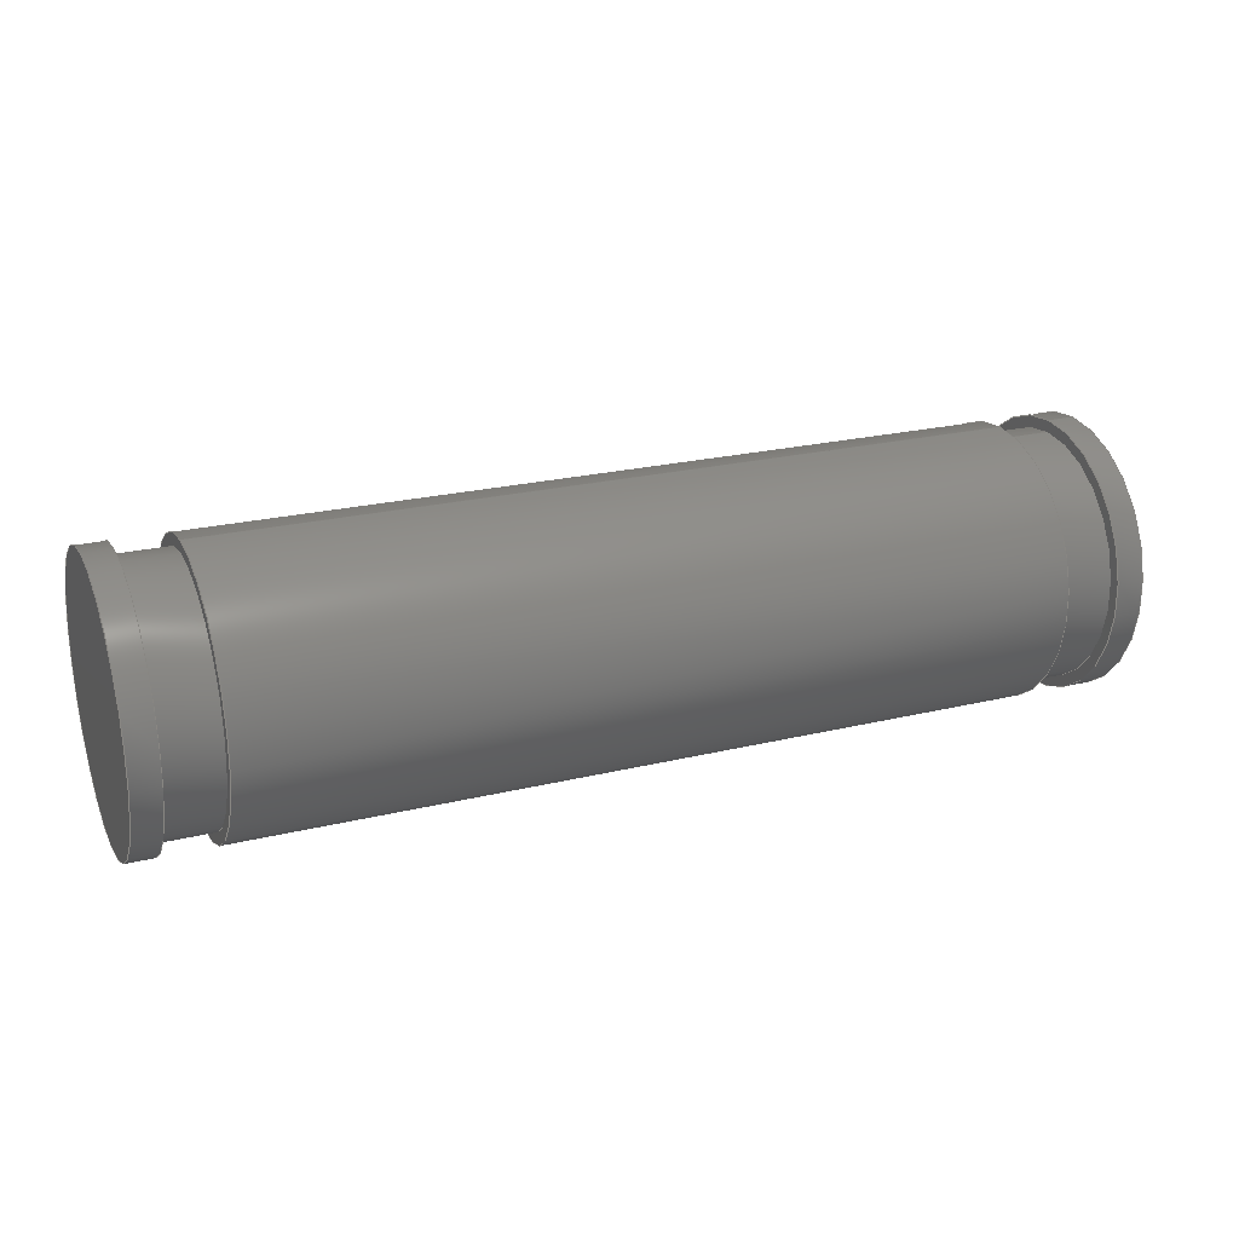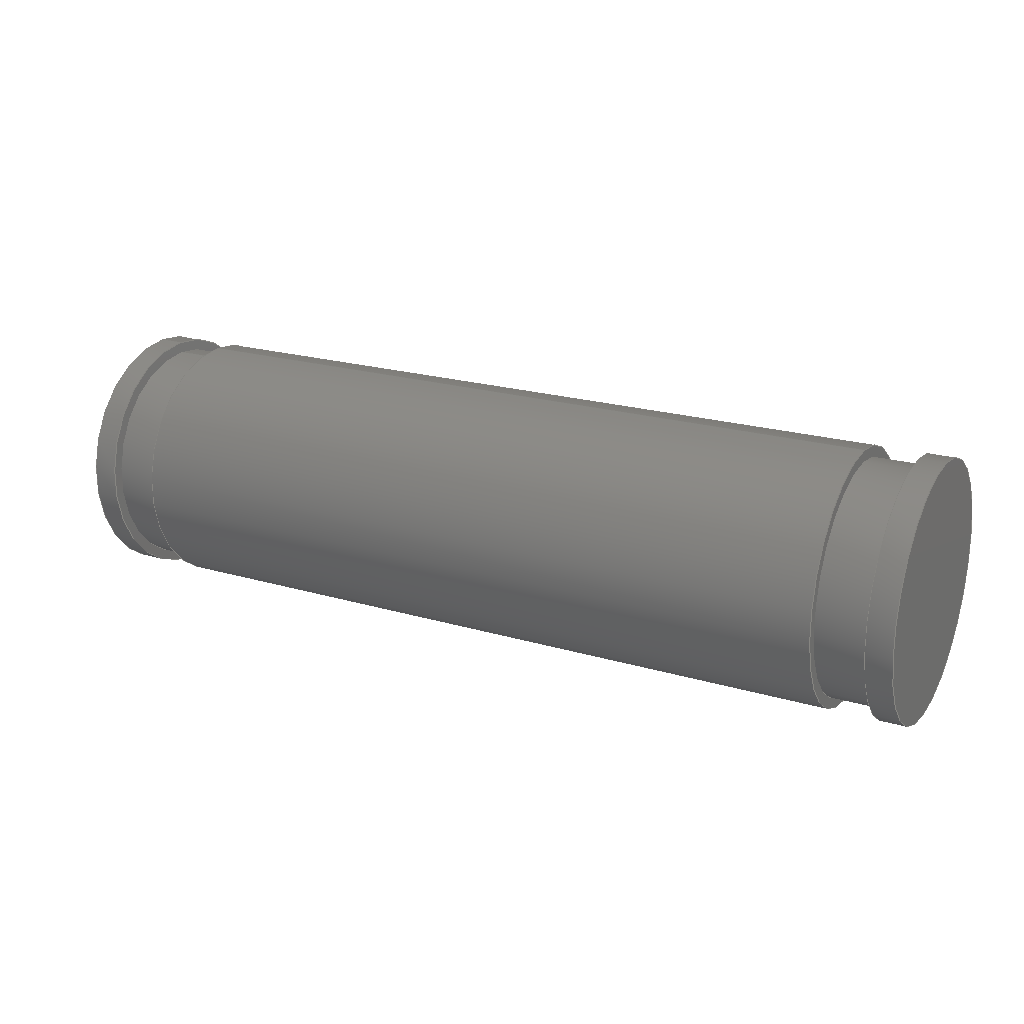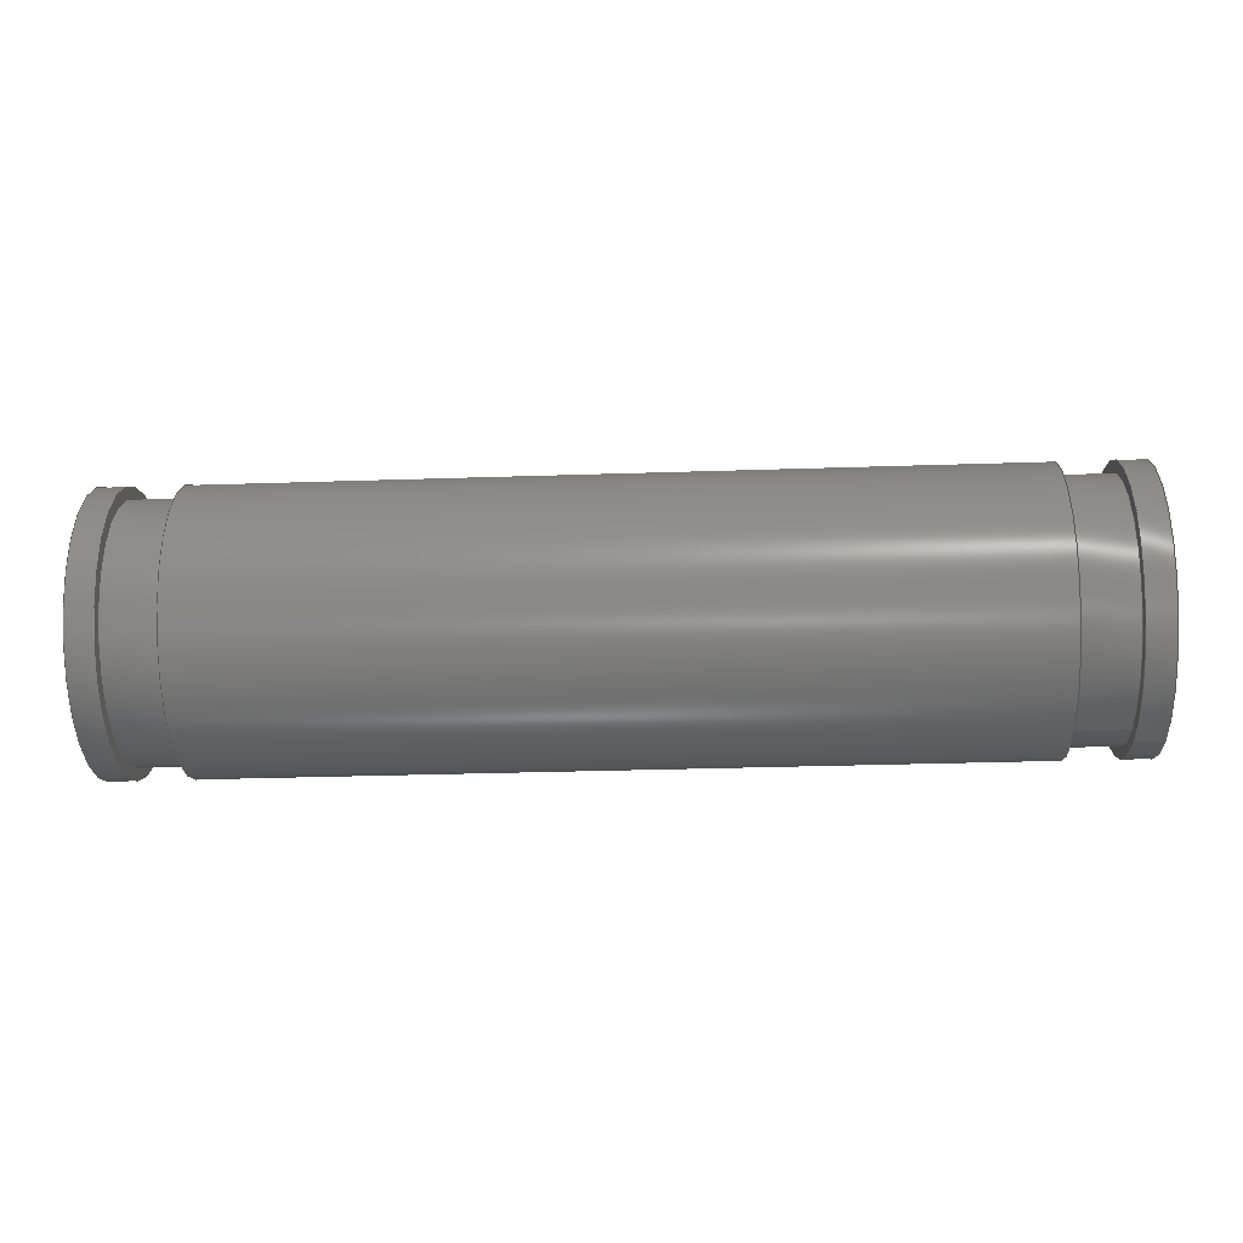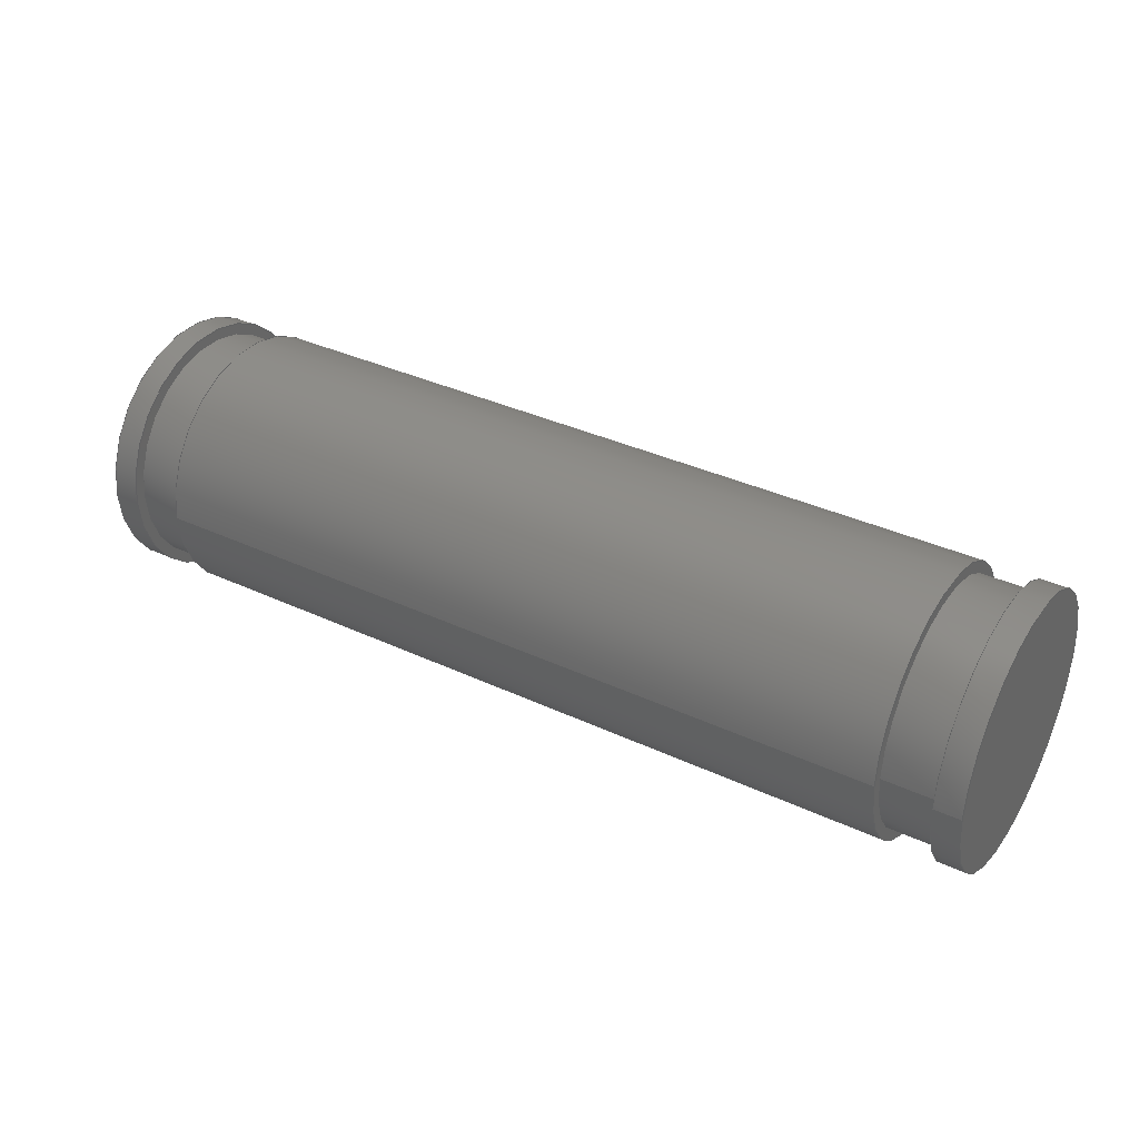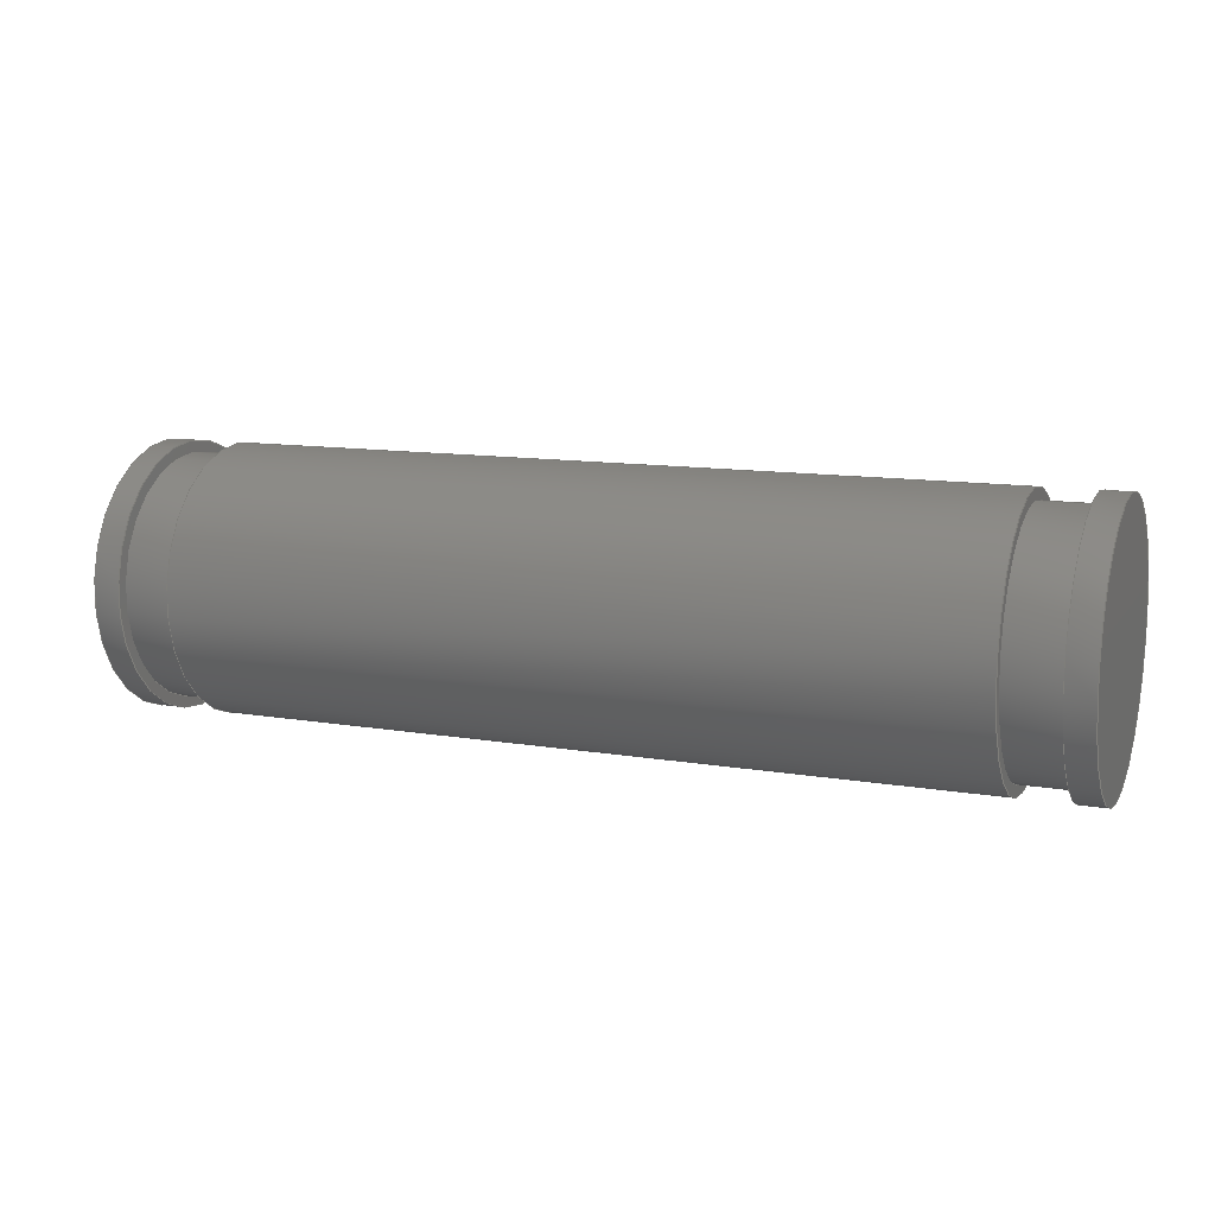
<metadata>
{"format":"step","ext":"step","renderer":"f3d","projection":"perspective","resolution":1024,"background":"white","views":[{"elev":23.2,"azim":-22.4,"up":"+Z"},{"elev":20.9,"azim":-151.9,"up":"+Z"},{"elev":-31.3,"azim":-177.3,"up":"+Z"},{"elev":35.8,"azim":31.6,"up":"+Y"},{"elev":11.8,"azim":21.9,"up":"+Z"}]}
</metadata>
<code>
ISO-10303-21;
DATA;
#1=MECHANICAL_DESIGN_GEOMETRIC_PRESENTATION_REPRESENTATION('',(#4),#257);
#2=SHAPE_REPRESENTATION_RELATIONSHIP('SRR','None',#264,#3);
#3=ADVANCED_BREP_SHAPE_REPRESENTATION('',(#5),#256);
#4=STYLED_ITEM('',(#273),#5);
#5=MANIFOLD_SOLID_BREP('Body1',#133);
#6=LINE('',#226,#11);
#7=LINE('',#236,#12);
#8=LINE('',#240,#13);
#9=LINE('',#244,#14);
#10=LINE('',#250,#15);
#11=VECTOR('',#180,0.4);
#12=VECTOR('',#193,0.4);
#13=VECTOR('',#198,0.365);
#14=VECTOR('',#203,0.365);
#15=VECTOR('',#210,0.4);
#16=CYLINDRICAL_SURFACE('',#150,0.4);
#17=CYLINDRICAL_SURFACE('',#156,0.4);
#18=CYLINDRICAL_SURFACE('',#159,0.365);
#19=CYLINDRICAL_SURFACE('',#161,0.365);
#20=CYLINDRICAL_SURFACE('',#163,0.4);
#21=FACE_BOUND('',#37,.T.);
#22=FACE_BOUND('',#41,.T.);
#23=FACE_BOUND('',#48,.T.);
#24=FACE_BOUND('',#50,.T.);
#25=FACE_OUTER_BOUND('',#36,.T.);
#26=FACE_OUTER_BOUND('',#38,.T.);
#27=FACE_OUTER_BOUND('',#39,.T.);
#28=FACE_OUTER_BOUND('',#40,.T.);
#29=FACE_OUTER_BOUND('',#42,.T.);
#30=FACE_OUTER_BOUND('',#43,.T.);
#31=FACE_OUTER_BOUND('',#44,.T.);
#32=FACE_OUTER_BOUND('',#45,.T.);
#33=FACE_OUTER_BOUND('',#46,.T.);
#34=FACE_OUTER_BOUND('',#47,.T.);
#35=FACE_OUTER_BOUND('',#49,.T.);
#36=EDGE_LOOP('',(#86));
#37=EDGE_LOOP('',(#87));
#38=EDGE_LOOP('',(#88,#89,#90,#91));
#39=EDGE_LOOP('',(#92));
#40=EDGE_LOOP('',(#93));
#41=EDGE_LOOP('',(#94));
#42=EDGE_LOOP('',(#95,#96,#97,#98));
#43=EDGE_LOOP('',(#99));
#44=EDGE_LOOP('',(#100,#101,#102,#103));
#45=EDGE_LOOP('',(#104,#105,#106,#107));
#46=EDGE_LOOP('',(#108,#109,#110,#111));
#47=EDGE_LOOP('',(#112));
#48=EDGE_LOOP('',(#113));
#49=EDGE_LOOP('',(#114));
#50=EDGE_LOOP('',(#115));
#51=CIRCLE('',#148,0.4);
#52=CIRCLE('',#149,0.365);
#53=CIRCLE('',#151,0.4);
#54=CIRCLE('',#154,0.4);
#55=CIRCLE('',#155,0.365);
#56=CIRCLE('',#157,0.4);
#57=CIRCLE('',#160,0.365);
#58=CIRCLE('',#162,0.365);
#59=CIRCLE('',#164,0.4);
#60=CIRCLE('',#165,0.4);
#61=VERTEX_POINT('',#219);
#62=VERTEX_POINT('',#221);
#63=VERTEX_POINT('',#224);
#64=VERTEX_POINT('',#229);
#65=VERTEX_POINT('',#231);
#66=VERTEX_POINT('',#234);
#67=VERTEX_POINT('',#239);
#68=VERTEX_POINT('',#243);
#69=VERTEX_POINT('',#247);
#70=VERTEX_POINT('',#249);
#71=EDGE_CURVE('',#61,#61,#51,.T.);
#72=EDGE_CURVE('',#62,#62,#52,.T.);
#73=EDGE_CURVE('',#63,#63,#53,.T.);
#74=EDGE_CURVE('',#63,#61,#6,.T.);
#75=EDGE_CURVE('',#64,#64,#54,.T.);
#76=EDGE_CURVE('',#65,#65,#55,.T.);
#77=EDGE_CURVE('',#66,#66,#56,.T.);
#78=EDGE_CURVE('',#66,#64,#7,.T.);
#79=EDGE_CURVE('',#62,#67,#8,.T.);
#80=EDGE_CURVE('',#67,#67,#57,.T.);
#81=EDGE_CURVE('',#65,#68,#9,.T.);
#82=EDGE_CURVE('',#68,#68,#58,.T.);
#83=EDGE_CURVE('',#69,#69,#59,.T.);
#84=EDGE_CURVE('',#69,#70,#10,.T.);
#85=EDGE_CURVE('',#70,#70,#60,.T.);
#86=ORIENTED_EDGE('',*,*,#71,.F.);
#87=ORIENTED_EDGE('',*,*,#72,.T.);
#88=ORIENTED_EDGE('',*,*,#73,.F.);
#89=ORIENTED_EDGE('',*,*,#74,.T.);
#90=ORIENTED_EDGE('',*,*,#71,.T.);
#91=ORIENTED_EDGE('',*,*,#74,.F.);
#92=ORIENTED_EDGE('',*,*,#73,.T.);
#93=ORIENTED_EDGE('',*,*,#75,.F.);
#94=ORIENTED_EDGE('',*,*,#76,.T.);
#95=ORIENTED_EDGE('',*,*,#77,.F.);
#96=ORIENTED_EDGE('',*,*,#78,.T.);
#97=ORIENTED_EDGE('',*,*,#75,.T.);
#98=ORIENTED_EDGE('',*,*,#78,.F.);
#99=ORIENTED_EDGE('',*,*,#77,.T.);
#100=ORIENTED_EDGE('',*,*,#72,.F.);
#101=ORIENTED_EDGE('',*,*,#79,.T.);
#102=ORIENTED_EDGE('',*,*,#80,.F.);
#103=ORIENTED_EDGE('',*,*,#79,.F.);
#104=ORIENTED_EDGE('',*,*,#76,.F.);
#105=ORIENTED_EDGE('',*,*,#81,.T.);
#106=ORIENTED_EDGE('',*,*,#82,.F.);
#107=ORIENTED_EDGE('',*,*,#81,.F.);
#108=ORIENTED_EDGE('',*,*,#83,.F.);
#109=ORIENTED_EDGE('',*,*,#84,.T.);
#110=ORIENTED_EDGE('',*,*,#85,.T.);
#111=ORIENTED_EDGE('',*,*,#84,.F.);
#112=ORIENTED_EDGE('',*,*,#83,.T.);
#113=ORIENTED_EDGE('',*,*,#82,.T.);
#114=ORIENTED_EDGE('',*,*,#85,.F.);
#115=ORIENTED_EDGE('',*,*,#80,.T.);
#116=PLANE('',#147);
#117=PLANE('',#152);
#118=PLANE('',#153);
#119=PLANE('',#158);
#120=PLANE('',#166);
#121=PLANE('',#167);
#122=ADVANCED_FACE('',(#25,#21),#116,.F.);
#123=ADVANCED_FACE('',(#26),#16,.T.);
#124=ADVANCED_FACE('',(#27),#117,.T.);
#125=ADVANCED_FACE('',(#28,#22),#118,.F.);
#126=ADVANCED_FACE('',(#29),#17,.T.);
#127=ADVANCED_FACE('',(#30),#119,.T.);
#128=ADVANCED_FACE('',(#31),#18,.T.);
#129=ADVANCED_FACE('',(#32),#19,.T.);
#130=ADVANCED_FACE('',(#33),#20,.T.);
#131=ADVANCED_FACE('',(#34,#23),#120,.T.);
#132=ADVANCED_FACE('',(#35,#24),#121,.F.);
#133=CLOSED_SHELL('',(#122,#123,#124,#125,#126,#127,#128,#129,#130,#131,
#132));
#134=DERIVED_UNIT_ELEMENT(#136,1);
#135=DERIVED_UNIT_ELEMENT(#259,3);
#136=(
MASS_UNIT()
NAMED_UNIT(*)
SI_UNIT(.KILO.,.GRAM.)
);
#137=DERIVED_UNIT((#134,#135));
#138=MEASURE_REPRESENTATION_ITEM('density measure',
POSITIVE_RATIO_MEASURE(7850),#137);
#139=PROPERTY_DEFINITION_REPRESENTATION(#144,#141);
#140=PROPERTY_DEFINITION_REPRESENTATION(#145,#142);
#141=REPRESENTATION('material name',(#143),#256);
#142=REPRESENTATION('density',(#138),#256);
#143=DESCRIPTIVE_REPRESENTATION_ITEM('Steel','Steel');
#144=PROPERTY_DEFINITION('material property','material name',#266);
#145=PROPERTY_DEFINITION('material property','density of part',#266);
#146=AXIS2_PLACEMENT_3D('placement',#217,#168,#169);
#147=AXIS2_PLACEMENT_3D('',#218,#170,#171);
#148=AXIS2_PLACEMENT_3D('',#220,#172,#173);
#149=AXIS2_PLACEMENT_3D('',#222,#174,#175);
#150=AXIS2_PLACEMENT_3D('',#223,#176,#177);
#151=AXIS2_PLACEMENT_3D('',#225,#178,#179);
#152=AXIS2_PLACEMENT_3D('',#227,#181,#182);
#153=AXIS2_PLACEMENT_3D('',#228,#183,#184);
#154=AXIS2_PLACEMENT_3D('',#230,#185,#186);
#155=AXIS2_PLACEMENT_3D('',#232,#187,#188);
#156=AXIS2_PLACEMENT_3D('',#233,#189,#190);
#157=AXIS2_PLACEMENT_3D('',#235,#191,#192);
#158=AXIS2_PLACEMENT_3D('',#237,#194,#195);
#159=AXIS2_PLACEMENT_3D('',#238,#196,#197);
#160=AXIS2_PLACEMENT_3D('',#241,#199,#200);
#161=AXIS2_PLACEMENT_3D('',#242,#201,#202);
#162=AXIS2_PLACEMENT_3D('',#245,#204,#205);
#163=AXIS2_PLACEMENT_3D('',#246,#206,#207);
#164=AXIS2_PLACEMENT_3D('',#248,#208,#209);
#165=AXIS2_PLACEMENT_3D('',#251,#211,#212);
#166=AXIS2_PLACEMENT_3D('',#252,#213,#214);
#167=AXIS2_PLACEMENT_3D('',#253,#215,#216);
#168=DIRECTION('axis',(0,0,1));
#169=DIRECTION('refdir',(1,0,0));
#170=DIRECTION('center_axis',(-1,0,0));
#171=DIRECTION('ref_axis',(0,0,1));
#172=DIRECTION('center_axis',(-1,0,0));
#173=DIRECTION('ref_axis',(0,0,1));
#174=DIRECTION('center_axis',(-1,0,0));
#175=DIRECTION('ref_axis',(0,0,1));
#176=DIRECTION('center_axis',(-1,0,0));
#177=DIRECTION('ref_axis',(0,0,1));
#178=DIRECTION('center_axis',(-1,0,0));
#179=DIRECTION('ref_axis',(0,0,1));
#180=DIRECTION('',(1,0,0));
#181=DIRECTION('center_axis',(-1,0,0));
#182=DIRECTION('ref_axis',(0,0,1));
#183=DIRECTION('center_axis',(1,0,0));
#184=DIRECTION('ref_axis',(0,0,-1));
#185=DIRECTION('center_axis',(1,0,0));
#186=DIRECTION('ref_axis',(0,0,-1));
#187=DIRECTION('center_axis',(1,0,0));
#188=DIRECTION('ref_axis',(0,0,-1));
#189=DIRECTION('center_axis',(1,0,0));
#190=DIRECTION('ref_axis',(0,0,-1));
#191=DIRECTION('center_axis',(1,0,0));
#192=DIRECTION('ref_axis',(0,0,-1));
#193=DIRECTION('',(-1,0,0));
#194=DIRECTION('center_axis',(1,0,0));
#195=DIRECTION('ref_axis',(0,0,-1));
#196=DIRECTION('center_axis',(-1,0,0));
#197=DIRECTION('ref_axis',(0,0,1));
#198=DIRECTION('',(1,0,0));
#199=DIRECTION('center_axis',(1,0,0));
#200=DIRECTION('ref_axis',(0,0,1));
#201=DIRECTION('center_axis',(1,0,0));
#202=DIRECTION('ref_axis',(0,0,-1));
#203=DIRECTION('',(-1,0,0));
#204=DIRECTION('center_axis',(-1,0,0));
#205=DIRECTION('ref_axis',(0,0,-1));
#206=DIRECTION('center_axis',(1,0,0));
#207=DIRECTION('ref_axis',(0,0,-1));
#208=DIRECTION('center_axis',(1,0,0));
#209=DIRECTION('ref_axis',(0,0,-1));
#210=DIRECTION('',(-1,0,0));
#211=DIRECTION('center_axis',(1,0,0));
#212=DIRECTION('ref_axis',(0,0,-1));
#213=DIRECTION('center_axis',(1,0,0));
#214=DIRECTION('ref_axis',(0,0,-1));
#215=DIRECTION('center_axis',(1,0,0));
#216=DIRECTION('ref_axis',(0,0,-1));
#217=CARTESIAN_POINT('',(0,0,0));
#218=CARTESIAN_POINT('Origin',(-0.16,26,25));
#219=CARTESIAN_POINT('',(-0.16,26,24.6));
#220=CARTESIAN_POINT('Origin',(-0.16,26,25));
#221=CARTESIAN_POINT('',(-0.16,26,24.64));
#222=CARTESIAN_POINT('Origin',(-0.16,26,25));
#223=CARTESIAN_POINT('Origin',(-0.16,26,25));
#224=CARTESIAN_POINT('',(-0.24,26,24.6));
#225=CARTESIAN_POINT('Origin',(-0.24,26,25));
#226=CARTESIAN_POINT('',(-0.16,26,24.6));
#227=CARTESIAN_POINT('Origin',(-0.24,26,25));
#228=CARTESIAN_POINT('Origin',(2.48,26,25));
#229=CARTESIAN_POINT('',(2.48,26,25.4));
#230=CARTESIAN_POINT('Origin',(2.48,26,25));
#231=CARTESIAN_POINT('',(2.48,26,25.36));
#232=CARTESIAN_POINT('Origin',(2.48,26,25));
#233=CARTESIAN_POINT('Origin',(2.48,26,25));
#234=CARTESIAN_POINT('',(2.56,26,25.4));
#235=CARTESIAN_POINT('Origin',(2.56,26,25));
#236=CARTESIAN_POINT('',(2.48,26,25.4));
#237=CARTESIAN_POINT('Origin',(2.56,26,25));
#238=CARTESIAN_POINT('Origin',(0,26,25));
#239=CARTESIAN_POINT('',(0,26,24.64));
#240=CARTESIAN_POINT('',(0,26,24.64));
#241=CARTESIAN_POINT('Origin',(0,26,25));
#242=CARTESIAN_POINT('Origin',(2.32,26,25));
#243=CARTESIAN_POINT('',(2.32,26,25.36));
#244=CARTESIAN_POINT('',(2.32,26,25.36));
#245=CARTESIAN_POINT('Origin',(2.32,26,25));
#246=CARTESIAN_POINT('Origin',(0,26,25));
#247=CARTESIAN_POINT('',(2.32,26,25.4));
#248=CARTESIAN_POINT('Origin',(2.32,26,25));
#249=CARTESIAN_POINT('',(0,26,25.4));
#250=CARTESIAN_POINT('',(0,26,25.4));
#251=CARTESIAN_POINT('Origin',(0,26,25));
#252=CARTESIAN_POINT('Origin',(2.32,26,25));
#253=CARTESIAN_POINT('Origin',(0,26,25));
#254=UNCERTAINTY_MEASURE_WITH_UNIT(LENGTH_MEASURE(0.001),#258,
'DISTANCE_ACCURACY_VALUE',
'Maximum model space distance between geometric entities at asserted c
onnectivities');
#255=UNCERTAINTY_MEASURE_WITH_UNIT(LENGTH_MEASURE(0.001),#258,
'DISTANCE_ACCURACY_VALUE',
'Maximum model space distance between geometric entities at asserted c
onnectivities');
#256=(
GEOMETRIC_REPRESENTATION_CONTEXT(3)
GLOBAL_UNCERTAINTY_ASSIGNED_CONTEXT((#254))
GLOBAL_UNIT_ASSIGNED_CONTEXT((#258,#260,#261))
REPRESENTATION_CONTEXT('','3D')
);
#257=(
GEOMETRIC_REPRESENTATION_CONTEXT(3)
GLOBAL_UNCERTAINTY_ASSIGNED_CONTEXT((#255))
GLOBAL_UNIT_ASSIGNED_CONTEXT((#258,#260,#261))
REPRESENTATION_CONTEXT('','3D')
);
#258=(
LENGTH_UNIT()
NAMED_UNIT(*)
SI_UNIT(.CENTI.,.METRE.)
);
#259=(
LENGTH_UNIT()
NAMED_UNIT(*)
SI_UNIT($,.METRE.)
);
#260=(
NAMED_UNIT(*)
PLANE_ANGLE_UNIT()
SI_UNIT($,.RADIAN.)
);
#261=(
NAMED_UNIT(*)
SI_UNIT($,.STERADIAN.)
SOLID_ANGLE_UNIT()
);
#262=SHAPE_DEFINITION_REPRESENTATION(#263,#264);
#263=PRODUCT_DEFINITION_SHAPE('',$,#266);
#264=SHAPE_REPRESENTATION('',(#146),#256);
#265=PRODUCT_DEFINITION_CONTEXT('part definition',#270,'design');
#266=PRODUCT_DEFINITION('Pasador','Pasador',#267,#265);
#267=PRODUCT_DEFINITION_FORMATION('',$,#272);
#268=PRODUCT_RELATED_PRODUCT_CATEGORY('Pasador','Pasador',(#272));
#269=APPLICATION_PROTOCOL_DEFINITION('international standard',
'automotive_design',2009,#270);
#270=APPLICATION_CONTEXT(
'Core Data for Automotive Mechanical Design Process');
#271=PRODUCT_CONTEXT('part definition',#270,'mechanical');
#272=PRODUCT('Pasador','Pasador',$,(#271));
#273=PRESENTATION_STYLE_ASSIGNMENT((#274));
#274=SURFACE_STYLE_USAGE(.BOTH.,#275);
#275=SURFACE_SIDE_STYLE('',(#276));
#276=SURFACE_STYLE_FILL_AREA(#277);
#277=FILL_AREA_STYLE('Steel - Satin',(#278));
#278=FILL_AREA_STYLE_COLOUR('Steel - Satin',#279);
#279=COLOUR_RGB('Steel - Satin',0.6275,0.6275,0.6275);
ENDSEC;
END-ISO-10303-21;

</code>
